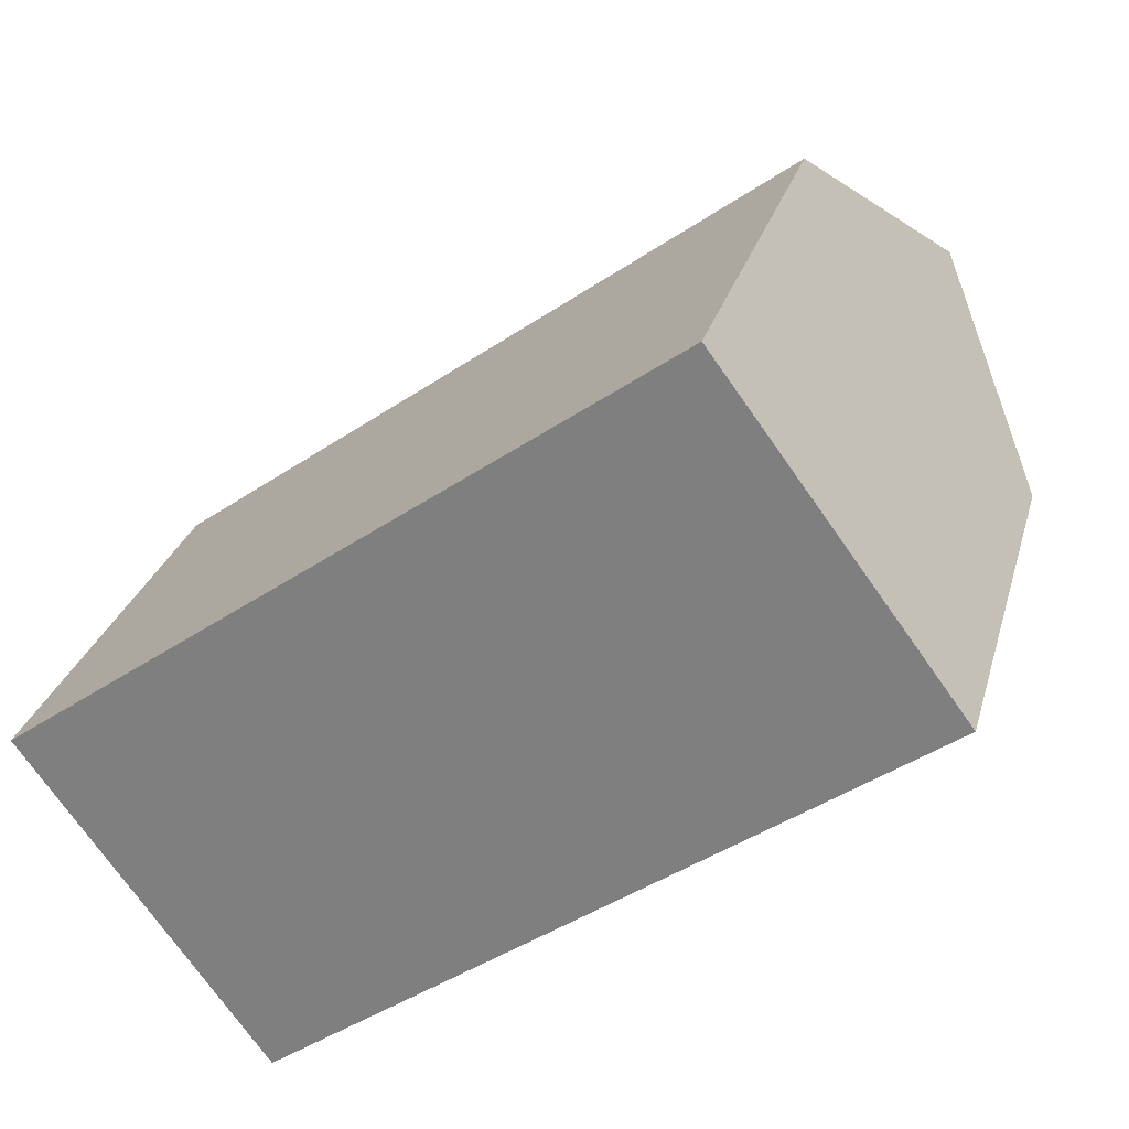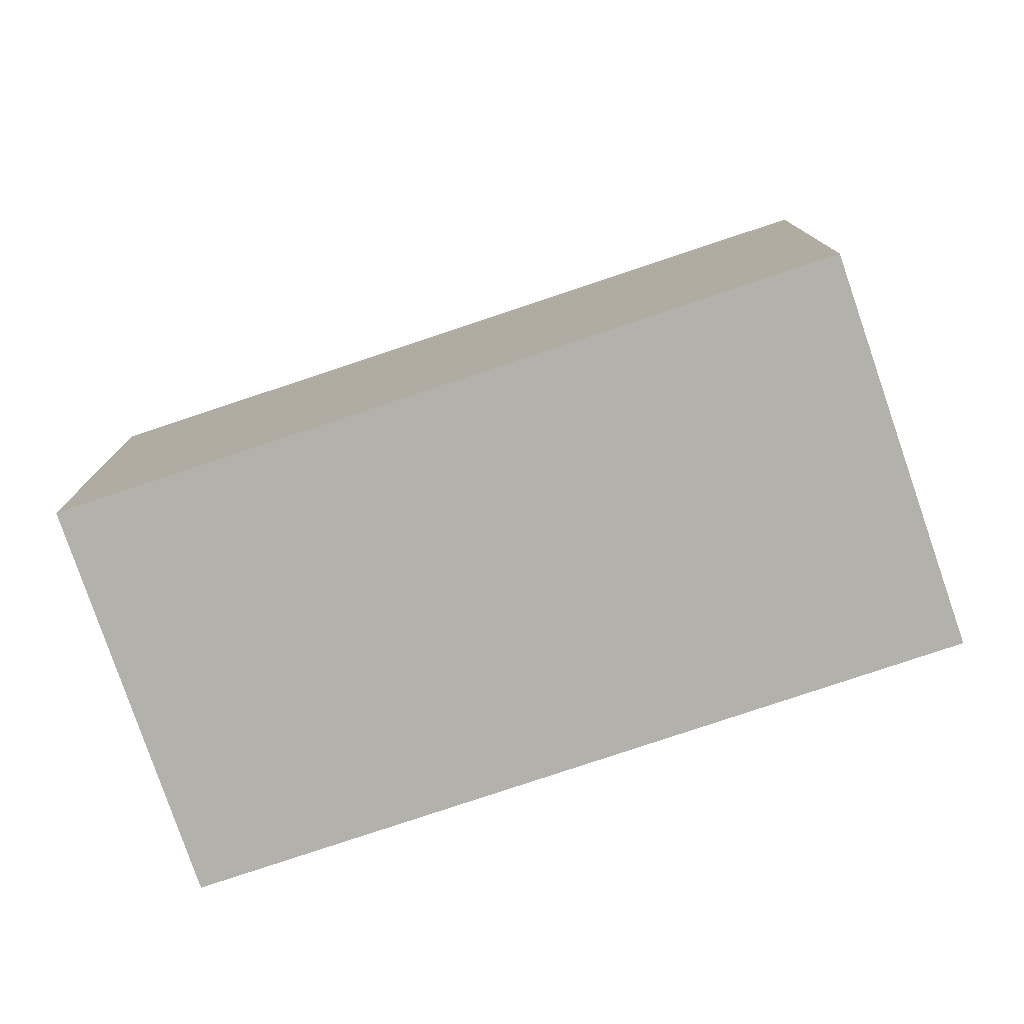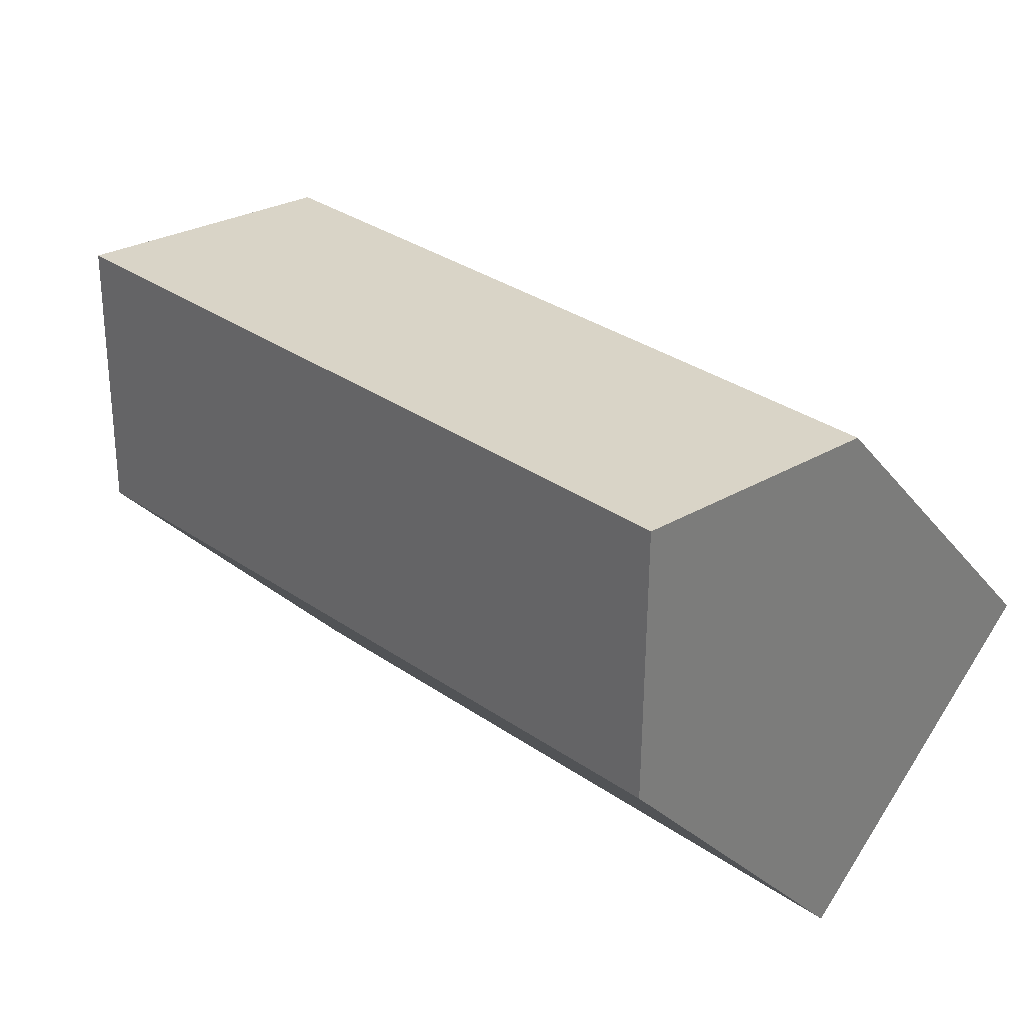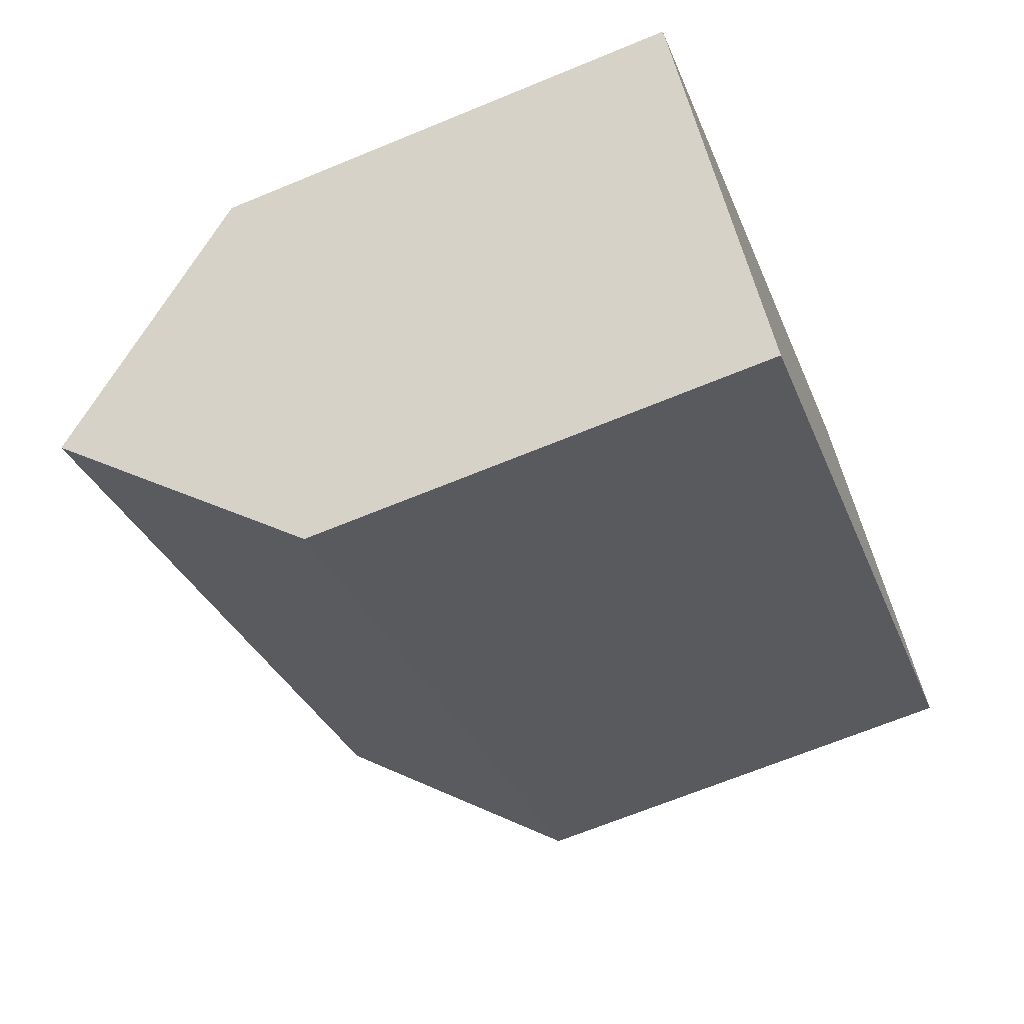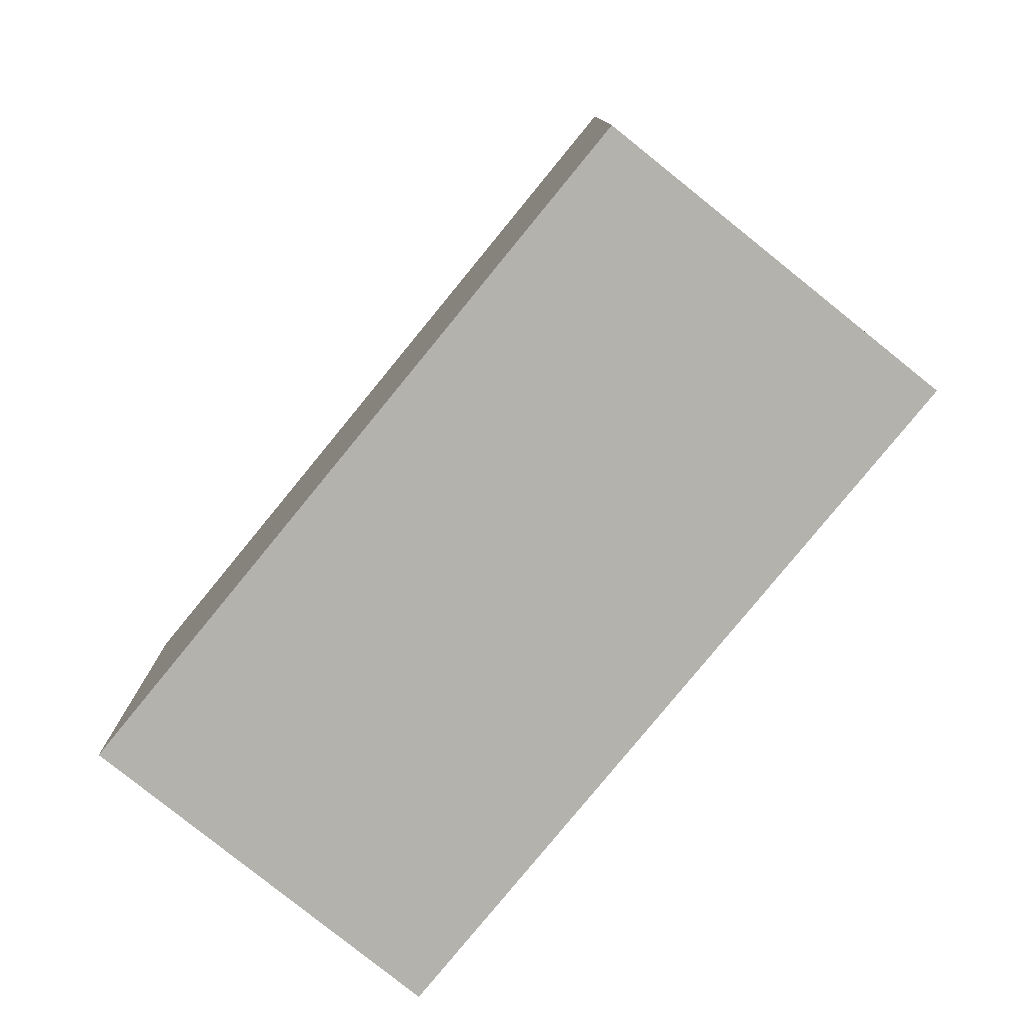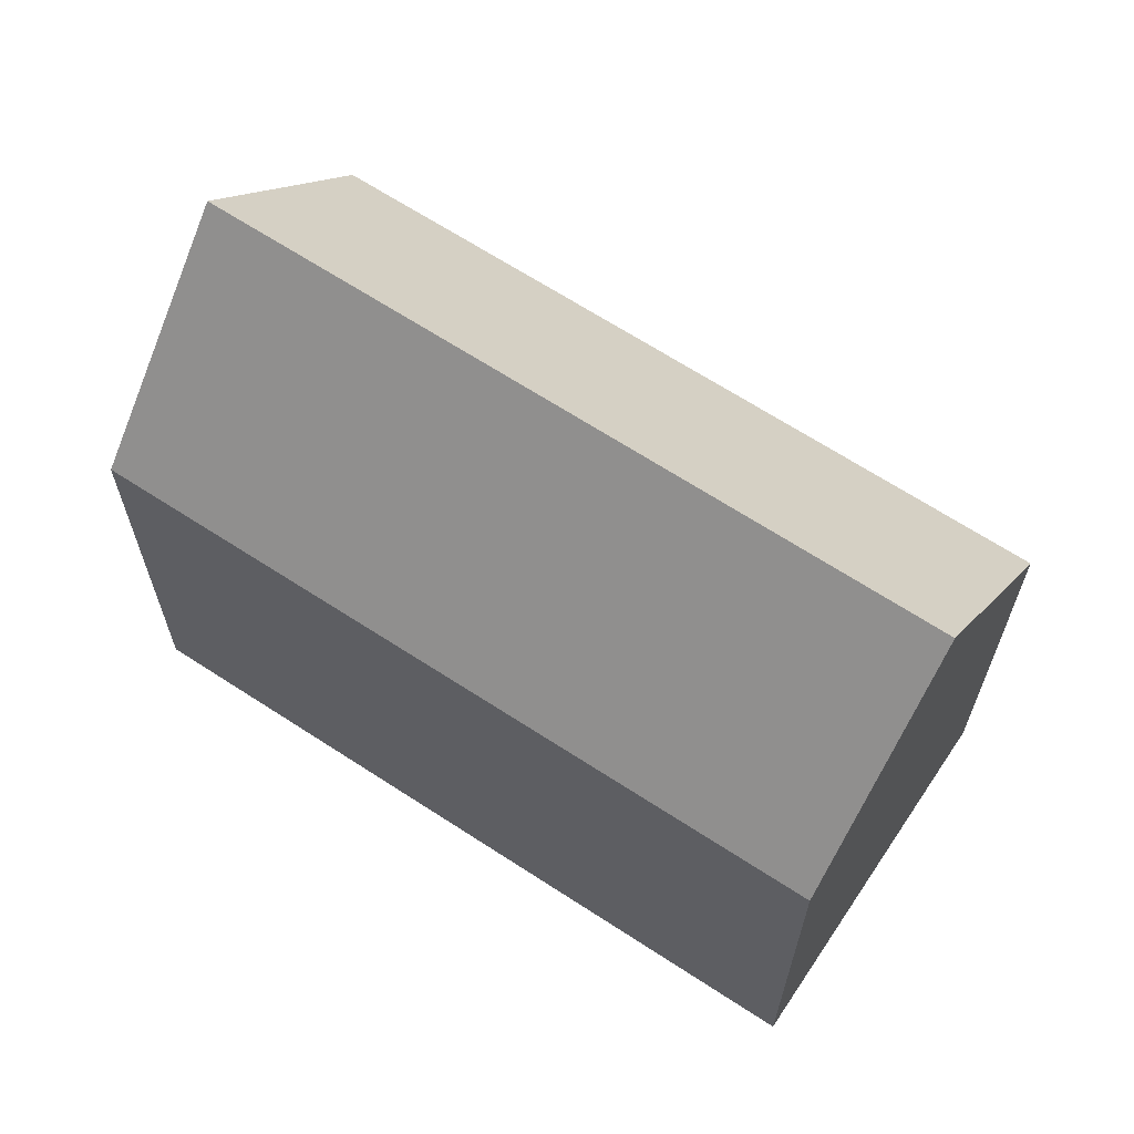
<metadata>
{"format":"obj","ext":"obj","renderer":"f3d","projection":"perspective","resolution":1024,"background":"white","views":[{"elev":27.2,"azim":14.6,"up":"+Z"},{"elev":-79.0,"azim":-17.5,"up":"+Y"},{"elev":-25.3,"azim":-151.9,"up":"+Z"},{"elev":-67.2,"azim":-67.5,"up":"+Z"},{"elev":-79.5,"azim":14.8,"up":"+Y"},{"elev":66.1,"azim":-2.7,"up":"+Y"}]}
</metadata>
<code>
v  3.46 19.73 -4.691
v  15.48 13.41 -3.142
v  6.911 13.41 -9.37
v  21.99 19.73 8.772
v  25.45 13.41 4.098
v  18.54 13.42 13.44
v  0.295 13.93 -0.399
v  0 13.39 8.199e-16
v  18.83 13.94 13.05
v  6.911 5.737e-16 -9.37
v  0 0 0
v  3.46 2.872e-16 -4.691
v  0.295 2.443e-17 -0.399
v  18.54 -8.227e-16 13.44
v  18.83 -7.991e-16 13.05
v  25.45 -2.509e-16 4.098
v  21.99 -5.371e-16 8.772
v  15.48 1.924e-16 -3.142
g defaultobject
f 1 2 3
f 2 1 4
f 2 4 5
f 6 7 8
f 7 6 1
f 1 6 4
f 4 6 9
f 3 7 1
f 7 3 10
f 7 10 8
f 8 10 11
f 11 10 12
f 11 12 13
f 8 14 6
f 14 8 11
f 9 5 4
f 5 9 6
f 5 6 14
f 5 14 15
f 5 15 16
f 16 15 17
f 16 2 5
f 2 16 3
f 3 16 18
f 3 18 10
f 18 12 10
f 12 18 13
f 13 18 11
f 11 18 14
f 14 18 16
f 14 16 17
f 14 17 15

</code>
